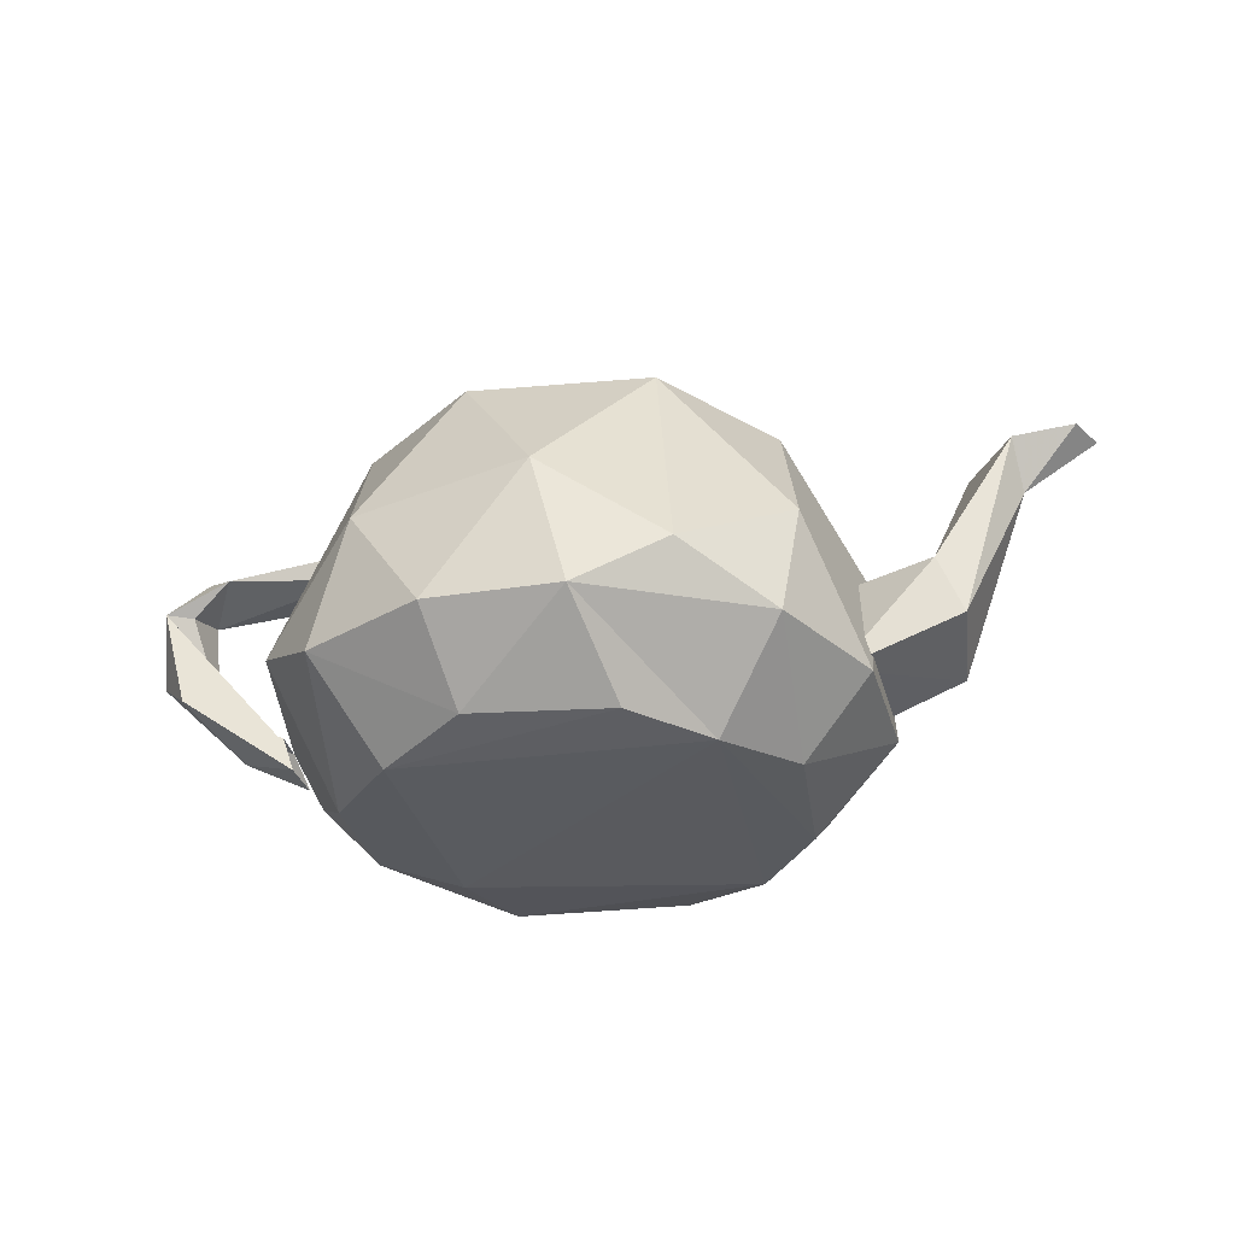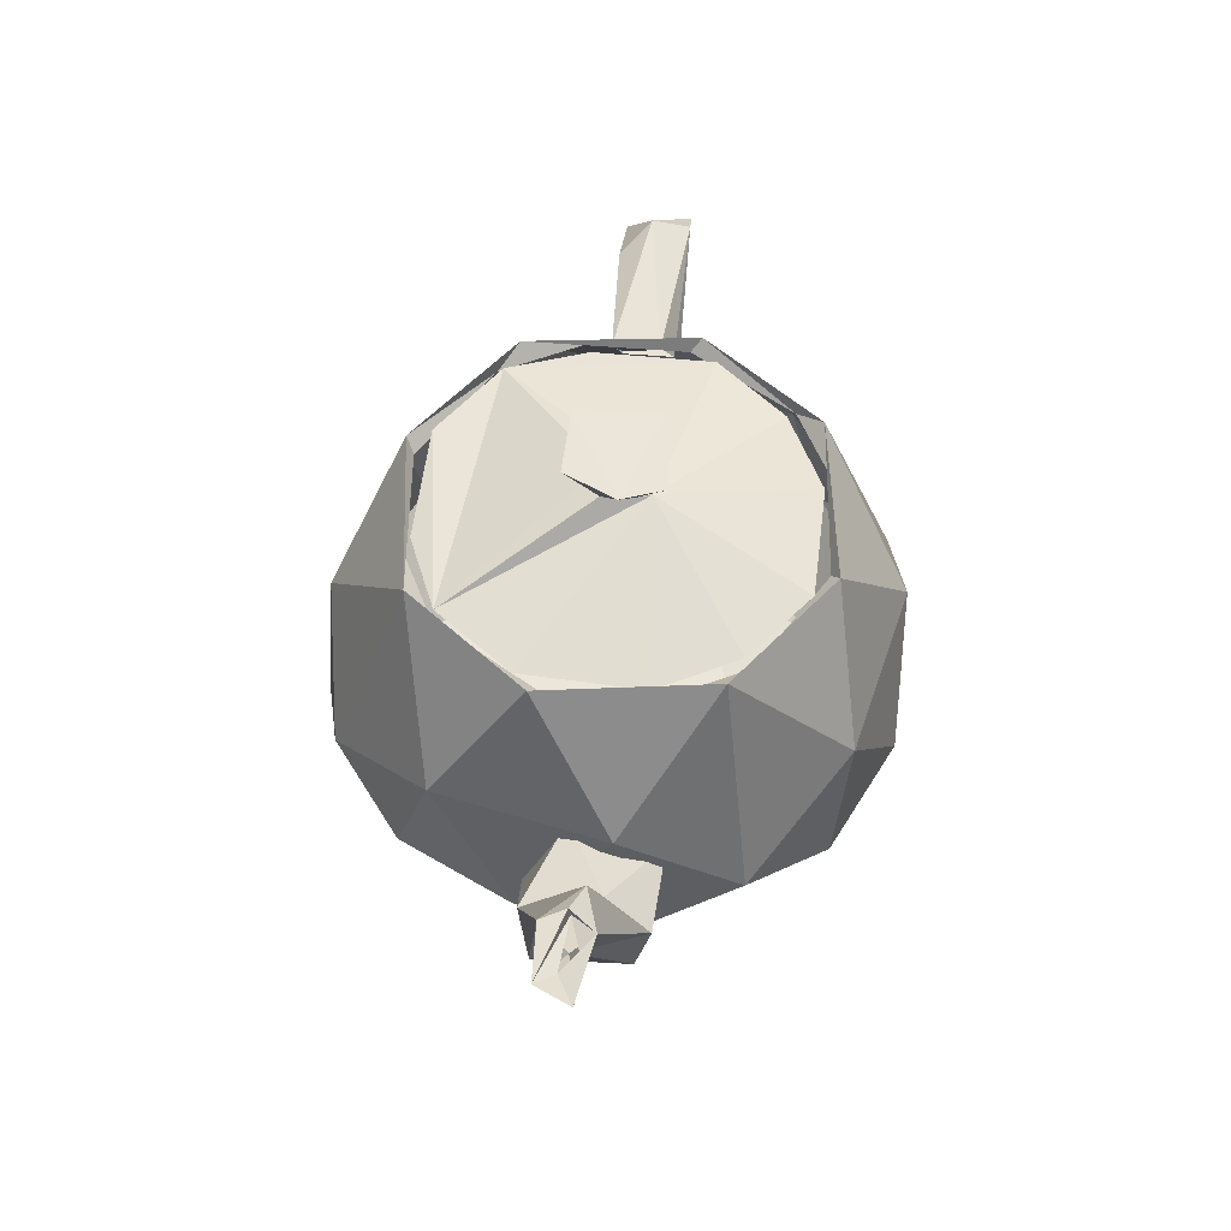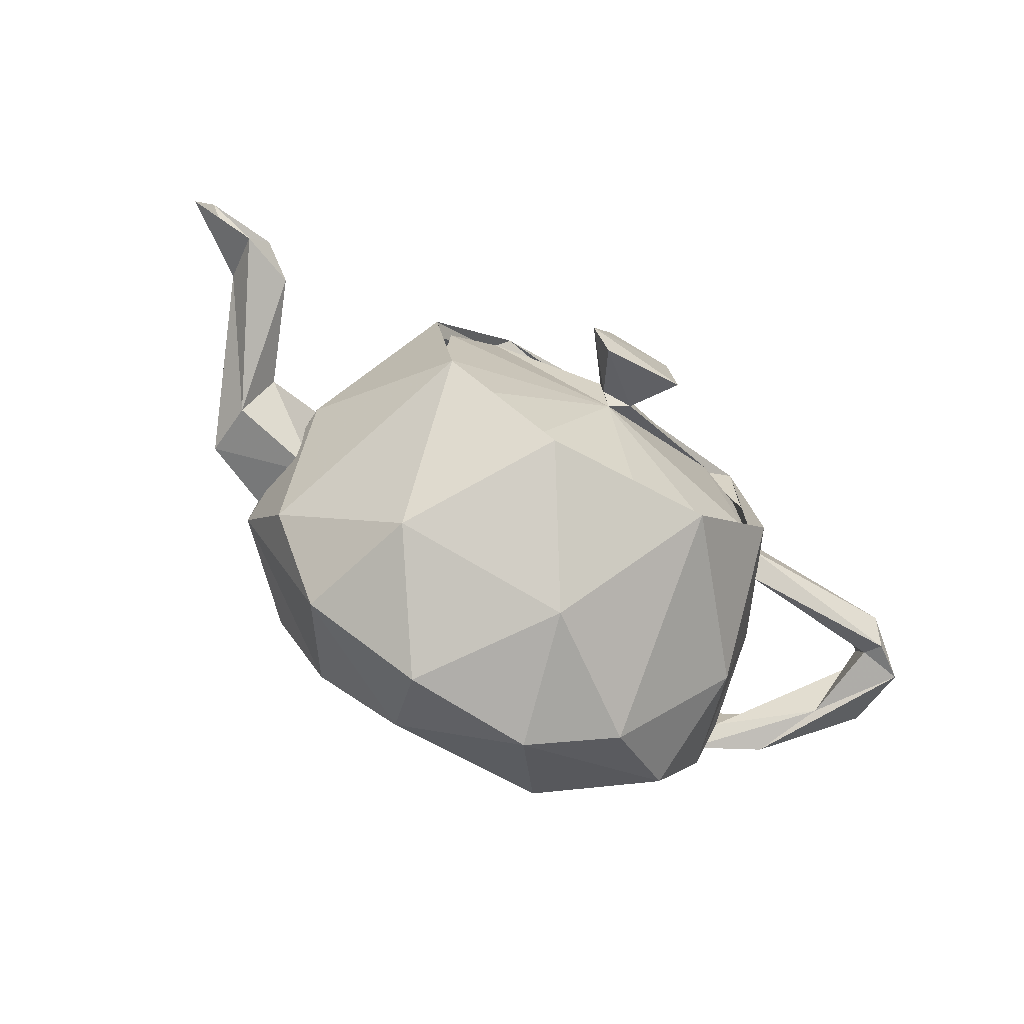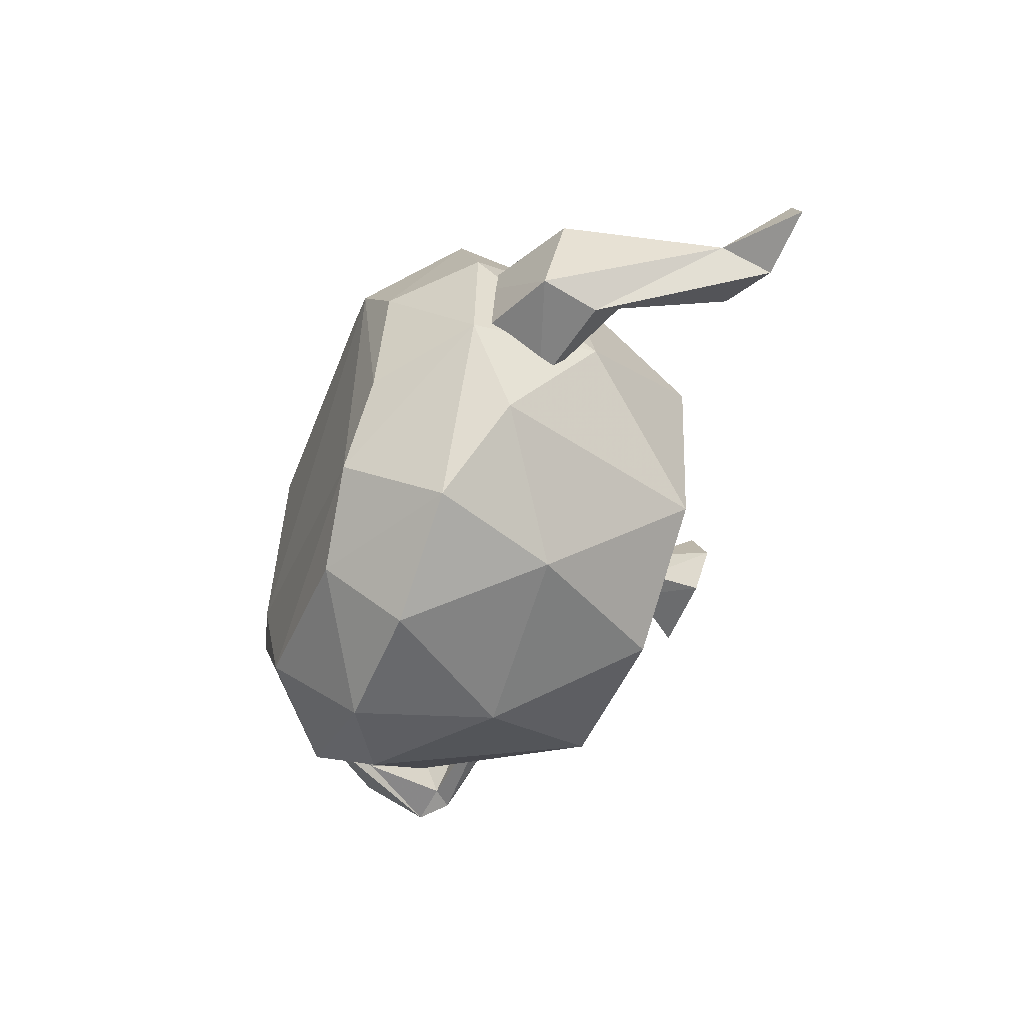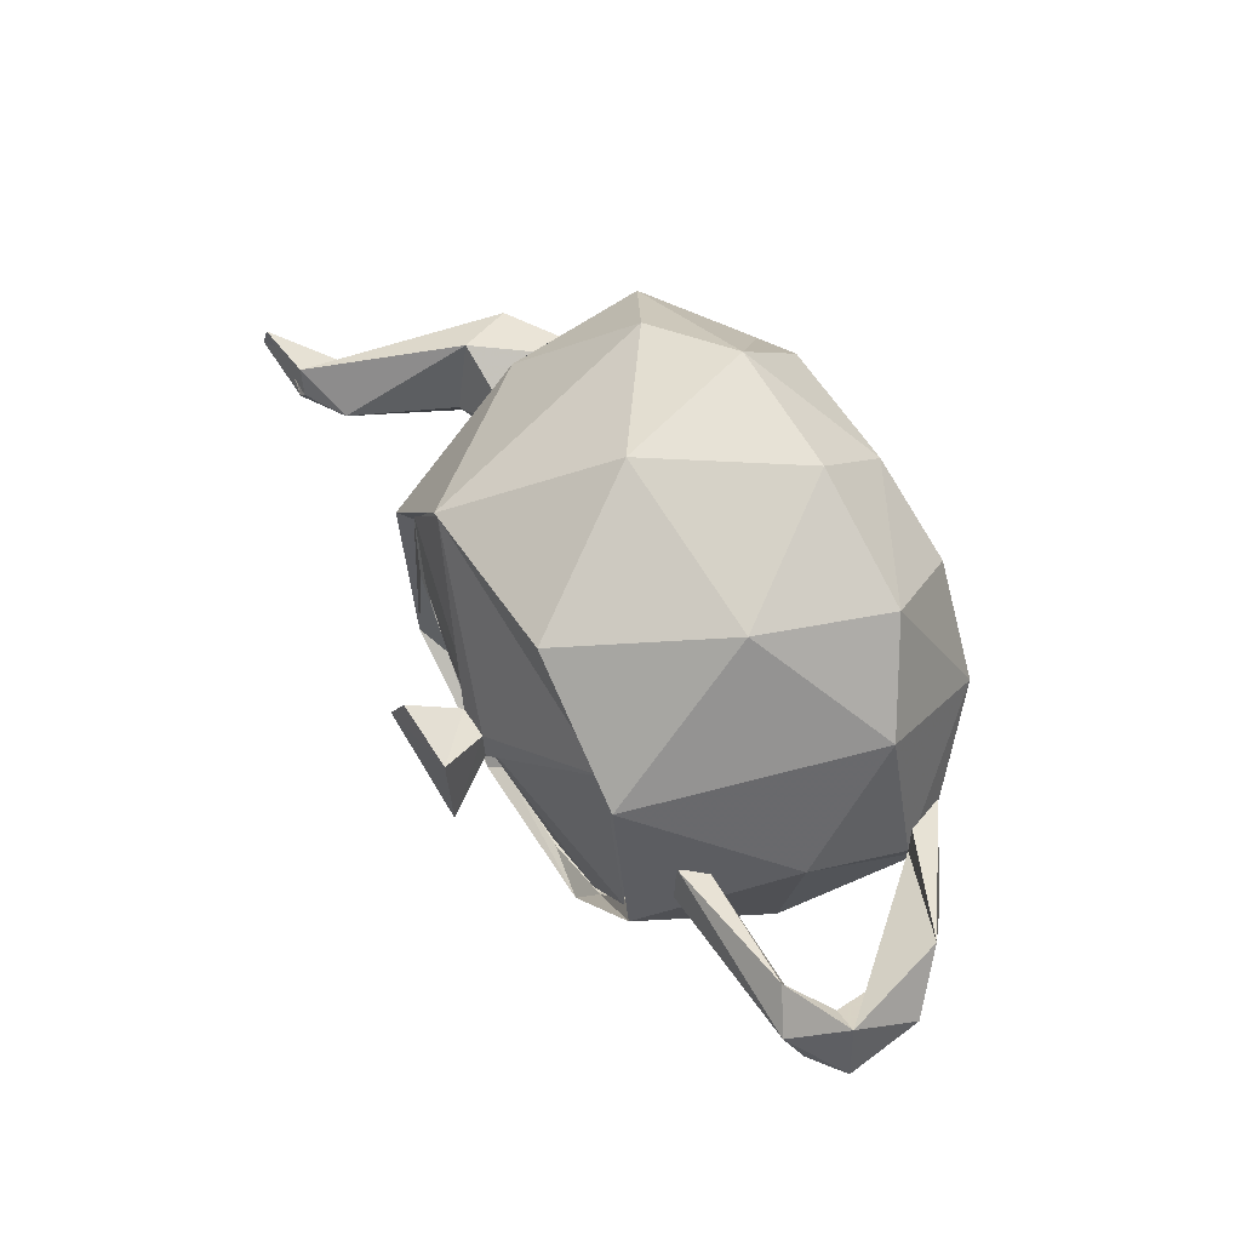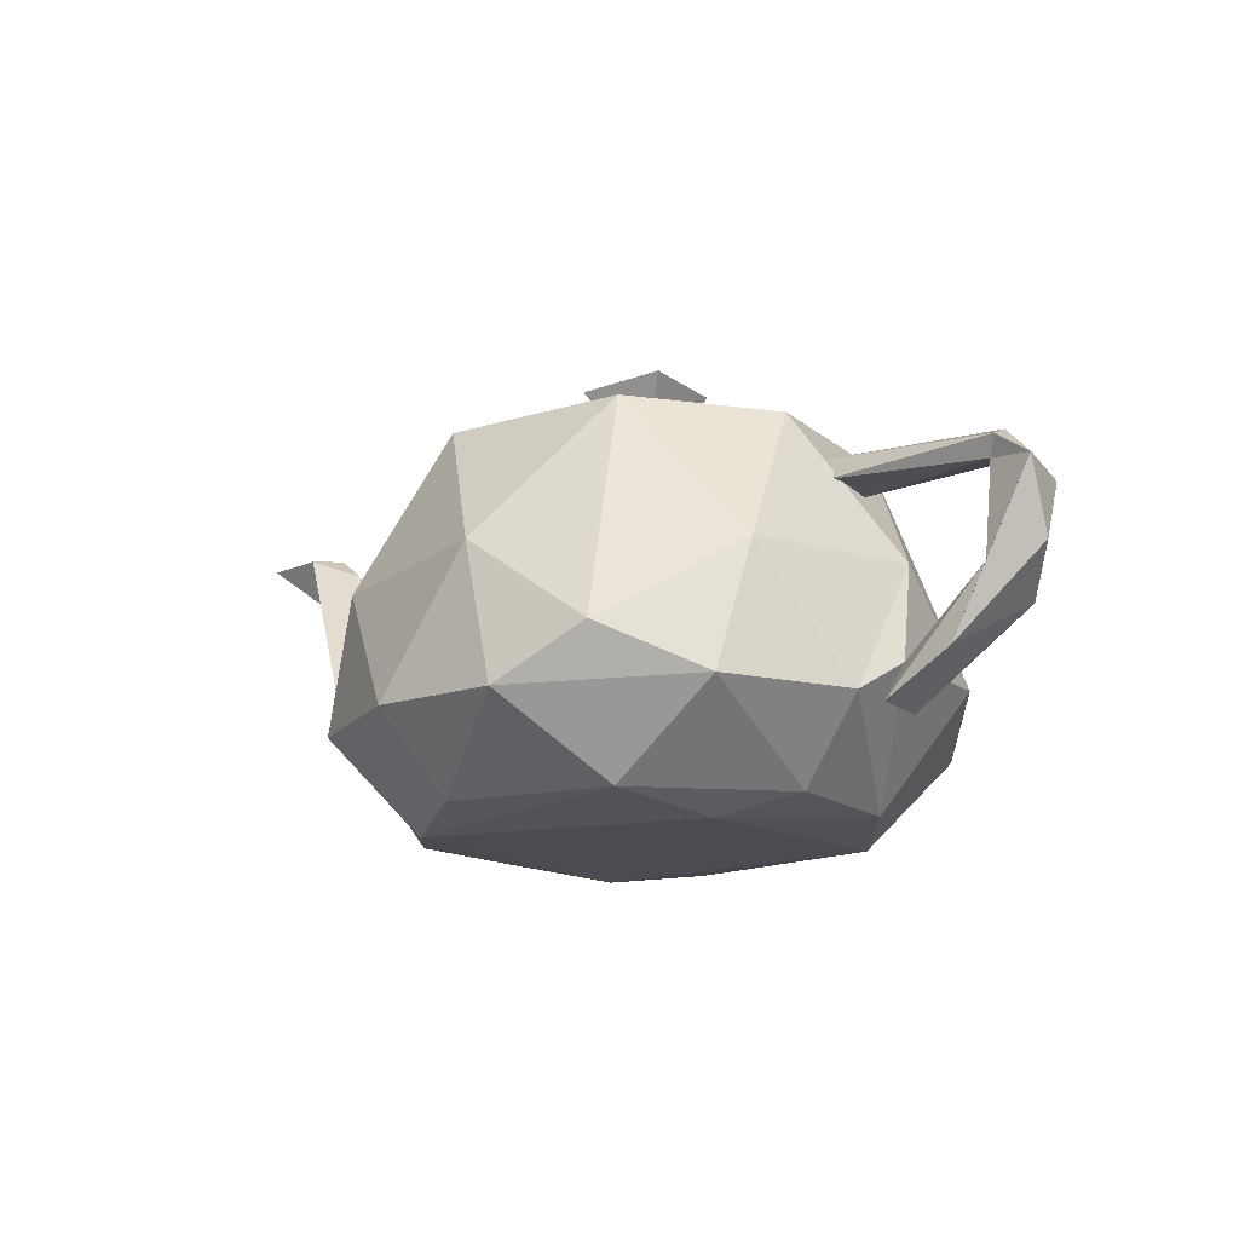
<metadata>
{"format":"obj","ext":"obj","renderer":"f3d","projection":"perspective","resolution":1024,"background":"white","views":[{"elev":-31.2,"azim":13.9,"up":"+Y"},{"elev":56.8,"azim":95.8,"up":"+Y"},{"elev":-74.6,"azim":150.2,"up":"+Z"},{"elev":-52.2,"azim":69.3,"up":"+Z"},{"elev":59.3,"azim":-121.1,"up":"+Z"},{"elev":-16.0,"azim":-141.1,"up":"+Y"}]}
</metadata>
<code>
o Mesh_default
v 1.156 -0.9329 -0.5866
v 1.147 1.376 -0.3418
v -0.5353 1.38 -1.289
v -0.3255 1.716 0.1244
v 1.05 1.407 0.5224
v -0.6245 -0.4056 -1.96
v 2.729 1.421 -0.1733
v 1.484 0.4176 0.1453
v -0.5588 1.376 -1.364
v 1.48 -0.3853 -0.2806
v 0.852 1.371 -0.9151
v -1.721 1.217 -0.1281
v 0.8499 -0.9845 0.9529
v 2.209 -0.05957 -0.3412
v -2.015 -0.07665 0.9972
v -1.132 1.371 -1.069
v -2.122 0.5354 0.1575
v -1.214 -0.07665 -1.798
v 0.1221 1.371 -1.363
v 2.594 1.437 0.005263
v 1.483 0.1786 -0.4769
v -0.3745 0.5354 -1.905
v 0.04753 2.034 -0.3228
v -2.964 1.071 -0.2306
v 1.743 -0.4056 -0.4075
v -0.09259 1.716 0.1085
v 0.3696 -0.9329 1.373
v 2.135 0.4377 0.3917
v 0.6536 1.422 1.061
v 0.7943 1.393 -0.8704
v 1.317 -0.3787 1.32
v 1.201 1.464 0.4143
v -0.3414 1.716 -0.1085
v -2.888 1.19 0.0346
v 2.069 0.5588 -0.1387
v 1.103 -0.3787 -1.534
v -1.835 0.4775 -1.058
v 1.401 0.4775 1.058
v 0.8408 0.4775 -1.618
v 1.718 -0.3774 0.4885
v -1.484 1.407 -0.5224
v -0.7055 -0.3774 1.935
v 0.1455 -0.8959 -1.467
v -1.793 1.048 -0.2178
v 1.146 1.371 0.3391
v 1.489 -0.3203 0.4544
v -0.5385 2.057 -0.2734
v -1.007 -0.9277 -1.298
v 0.5643 1.478 1.255
v 0.3054 1.407 -1.267
v 0.6981 1.371 1.069
v 0.1896 2.086 -0.03328
v -2.608 -0.1284 -0.2
v 0.003598 2.065 0.3343
v 1.038 1.478 -0.7813
v -3.179 0.4327 -0.04387
v -2.827 0.3481 -0.1476
v -2.152 -0.3774 -0.4885
v -3.192 0.909 -0.2208
v -1.671 -0.917 0.4538
v -0.7394 1.407 1.267
v -2.134 -0.3862 -0.1845
v -1.751 -0.3787 -1.32
v -1.813 1.016 0.1338
v -1.164 -1.019 -0.5753
v -2.21 -0.1607 0.1537
v -0.9983 1.478 -1.255
v 1.072 1.38 -0.3183
v -0.6313 1.464 1.418
v 2.983 1.39 0.02532
v -0.4904 2.057 0.3215
v -1.472 1.478 0.7813
v -2.896 0.9495 -0.1655
v -1.278 1.422 0.8706
v 2.172 0.3278 -0.4452
v -2.913 0.1623 0.2476
v -2.665 1.066 0.2433
v -2.933 0.8597 0.1511
v -1.17 -0.9845 1.067
v -1.735 1.189 0.201
v -1.635 1.464 -0.4143
v 0.7359 -0.9845 -1.067
v 2.707 1.082 -0.004788
v 1.25 -0.8959 0.3625
v -0.1846 1.652 -0.2149
v -2.125 -0.407 0.1558
v 0.1973 1.464 -1.418
v -0.1085 1.716 -0.1244
v -1.275 0.4775 1.618
v 0.7802 -0.07665 1.798
v -1.58 1.371 -0.3391
v -0.5561 1.371 1.363
v 3.201 1.449 -0.0884
v 2.352 1.262 -0.07171
v 2.296 0.06259 0.3092
v 0.2715 -0.3774 -1.935
v -1.581 1.376 0.3418
v -1.506 1.38 0.3183
v -1.087 1.393 -1.011
v 0.1905 -0.4056 1.96
v 2.672 1.41 0.1788
v -2.227 -0.1497 -0.09945
v -3.107 0.8676 0.2299
v 2.9 1.372 -0.1058
v 0.1248 1.376 1.364
v -1.286 1.371 0.9151
v -0.05948 0.5354 1.905
v 1.581 -0.07665 -0.9972
v 2.592 1.355 -0.008053
v 0.1013 1.38 1.289
v 1.688 0.5354 -0.1575
v -0.5795 -0.8959 1.467
v -1.684 -0.8959 -0.3625
v -1.537 -0.3787 1.534
v 3.087 1.452 0.1588
f 55 2 45
f 64 77 73
f 52 26 88
f 70 115 93
f 49 105 92
f 2 55 11
f 104 70 7
f 16 67 81
f 55 108 39
f 20 94 101
f 63 37 18
f 103 77 34
f 109 7 20
f 44 73 24
f 5 85 29
f 100 112 27
f 26 52 54
f 104 7 109
f 13 31 100
f 36 82 43
f 85 33 88
f 96 22 39
f 84 25 40
f 72 15 89
f 79 114 60
f 43 6 96
f 114 79 112
f 49 90 38
f 69 89 107
f 46 14 95
f 115 101 83
f 90 49 107
f 13 1 84
f 80 34 77
f 43 96 36
f 65 13 79
f 76 103 56
f 94 20 7
f 57 73 78
f 112 100 42
f 72 97 91
f 113 65 60
f 89 114 42
f 93 83 7
f 81 37 17
f 36 39 108
f 107 49 69
f 60 15 102
f 59 34 24
f 1 13 82
f 48 82 65
f 17 58 102
f 101 115 20
f 52 47 71
f 35 21 8
f 55 39 87
f 70 93 7
f 44 24 12
f 91 81 72
f 90 100 31
f 105 49 51
f 112 42 114
f 85 99 41
f 33 85 74
f 84 40 31
f 22 6 18
f 18 67 22
f 3 85 50
f 94 35 28
f 15 72 17
f 43 82 48
f 26 54 71
f 52 23 47
f 4 74 29
f 62 53 57
f 31 13 84
f 76 66 102
f 114 89 15
f 84 1 25
f 40 111 38
f 69 92 106
f 45 32 55
f 58 17 37
f 112 79 27
f 65 82 13
f 39 36 96
f 95 83 101
f 59 53 56
f 109 20 115
f 48 63 6
f 67 18 37
f 17 102 15
f 87 19 11
f 11 55 87
f 75 7 83
f 34 59 103
f 68 85 5
f 32 38 111
f 76 86 66
f 67 9 19
f 37 63 58
f 83 93 115
f 111 25 108
f 75 94 7
f 92 69 49
f 107 100 90
f 113 60 58
f 14 10 21
f 71 4 26
f 32 45 51
f 51 49 32
f 27 79 13
f 85 68 30
f 28 8 46
f 67 37 81
f 25 1 82
f 78 103 57
f 15 60 114
f 9 67 16
f 98 74 41
f 12 24 34
f 21 75 14
f 33 47 23
f 6 43 48
f 111 40 25
f 107 42 100
f 31 38 90
f 102 103 76
f 60 65 79
f 47 33 4
f 108 55 111
f 35 8 28
f 83 95 14
f 42 107 89
f 81 91 16
f 49 38 32
f 28 101 94
f 22 96 6
f 63 48 113
f 21 35 75
f 85 3 99
f 83 14 75
f 52 71 54
f 38 31 40
f 97 72 106
f 19 87 67
f 56 53 76
f 85 88 26
f 106 72 69
f 46 95 28
f 73 57 59
f 65 113 48
f 100 27 13
f 23 88 33
f 60 102 58
f 108 25 36
f 4 71 47
f 59 24 73
f 82 36 25
f 101 28 95
f 78 73 77
f 18 6 63
f 61 29 74
f 85 30 50
f 12 34 80
f 77 64 80
f 22 67 87
f 115 70 109
f 103 102 57
f 57 102 62
f 87 39 22
f 94 75 35
f 41 74 85
f 86 76 53
f 53 62 86
f 10 14 46
f 110 29 61
f 74 4 33
f 59 57 53
f 59 56 103
f 29 26 4
f 72 89 69
f 88 23 52
f 17 72 81
f 73 44 64
f 26 29 85
f 111 55 32
f 77 103 78
f 113 58 63

</code>
